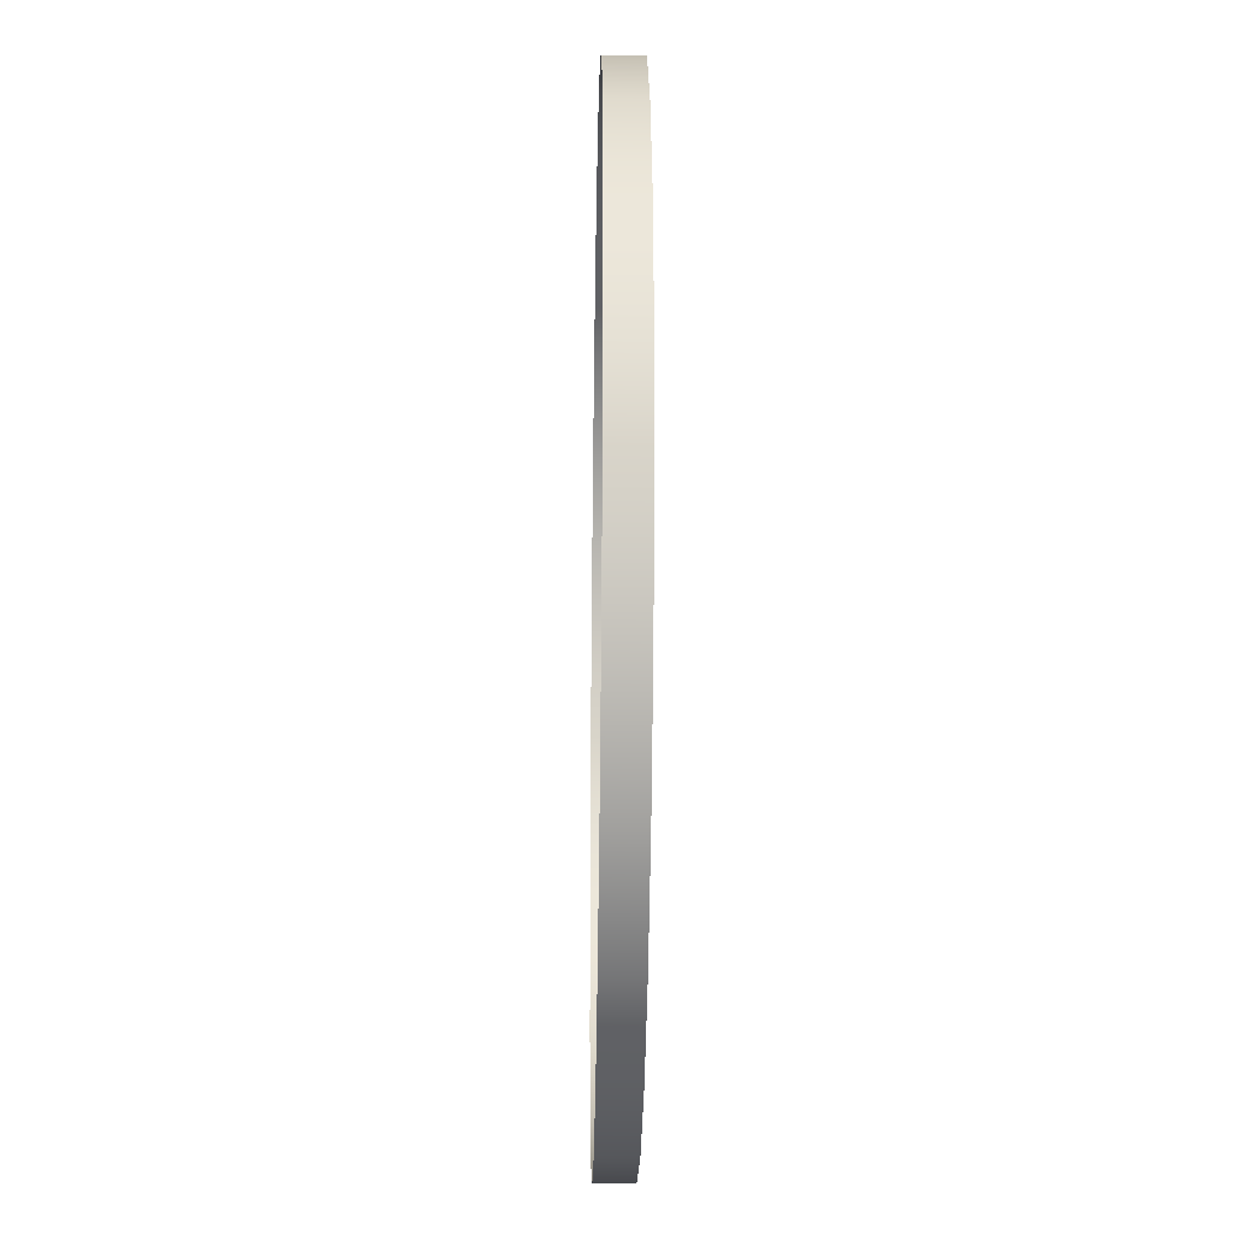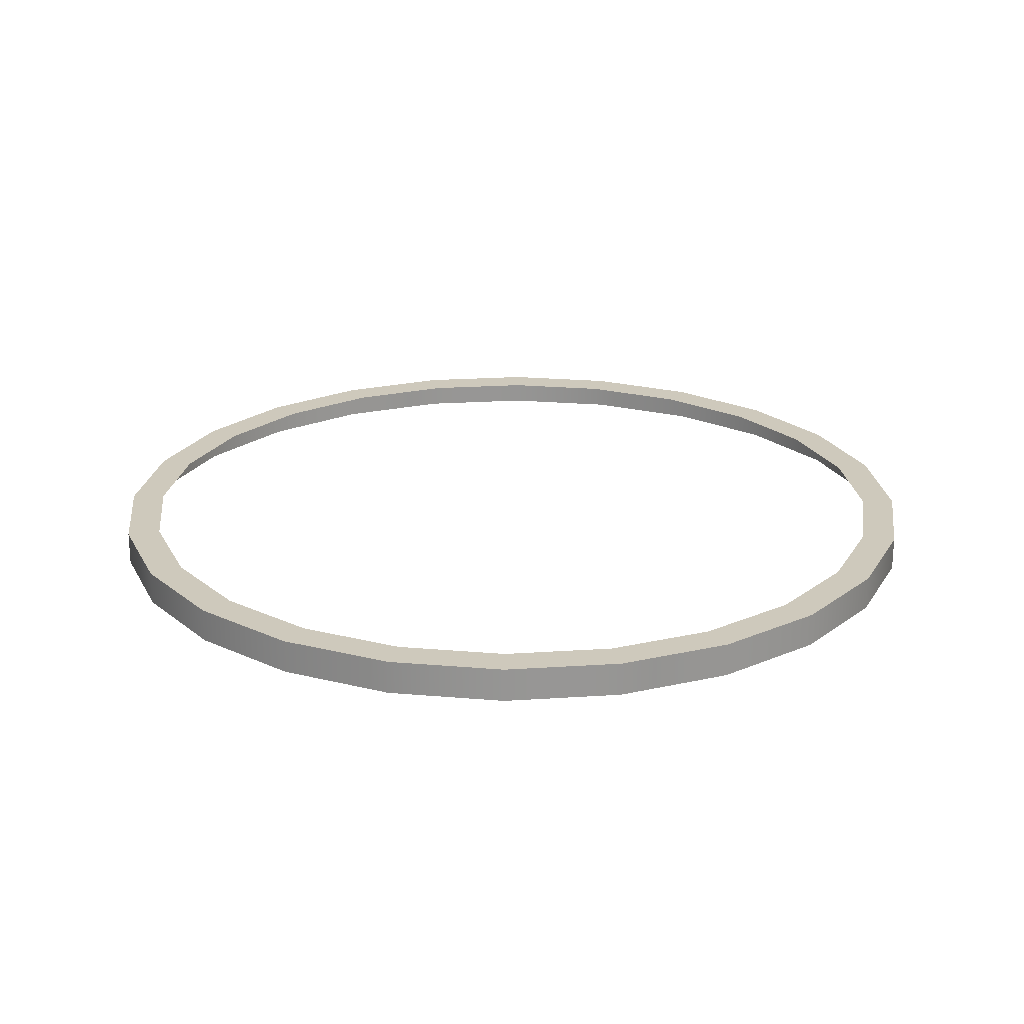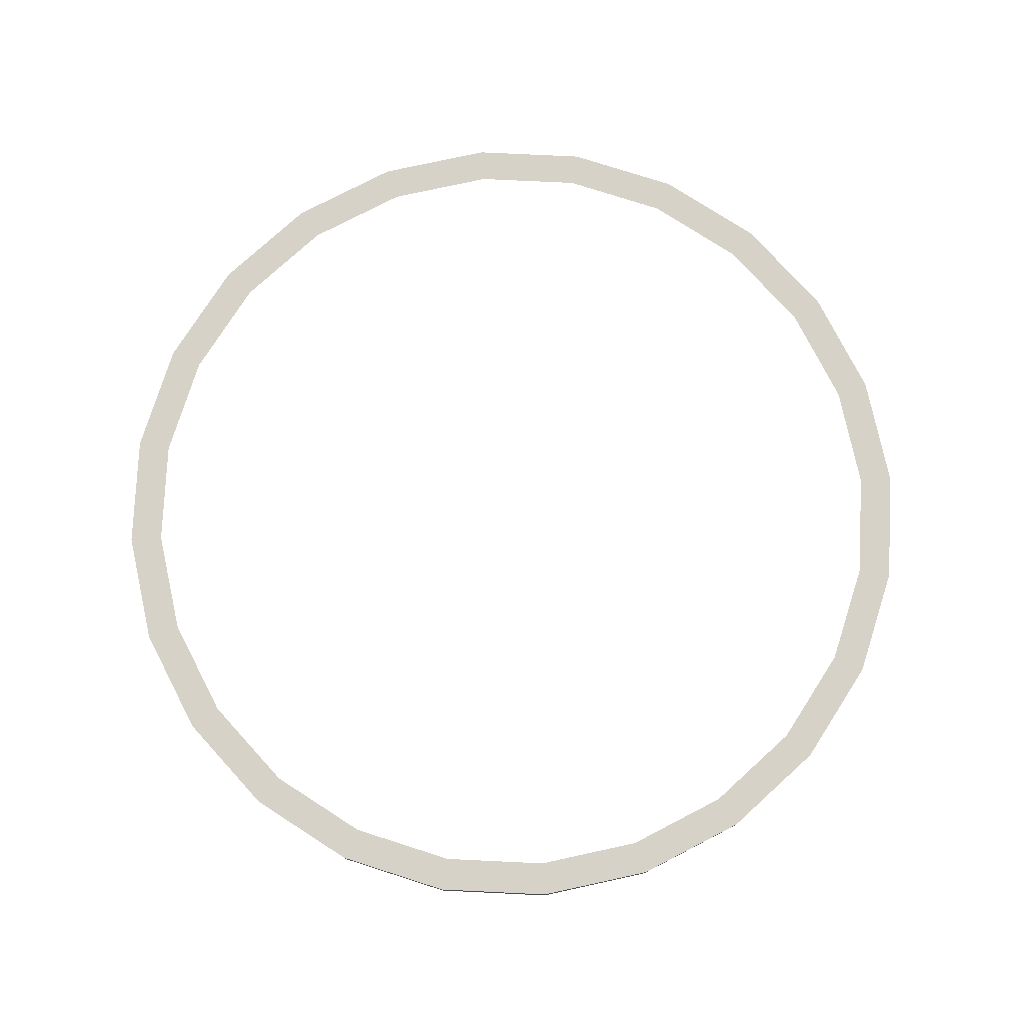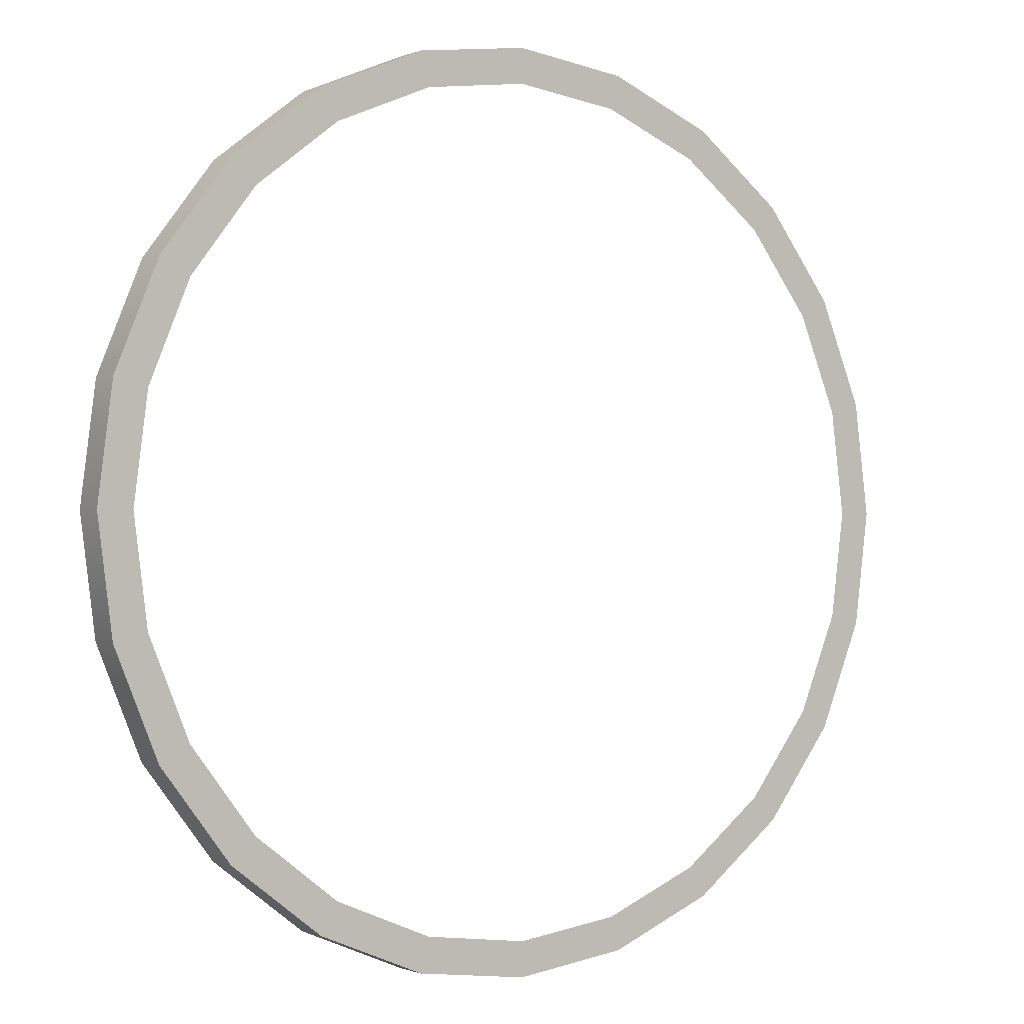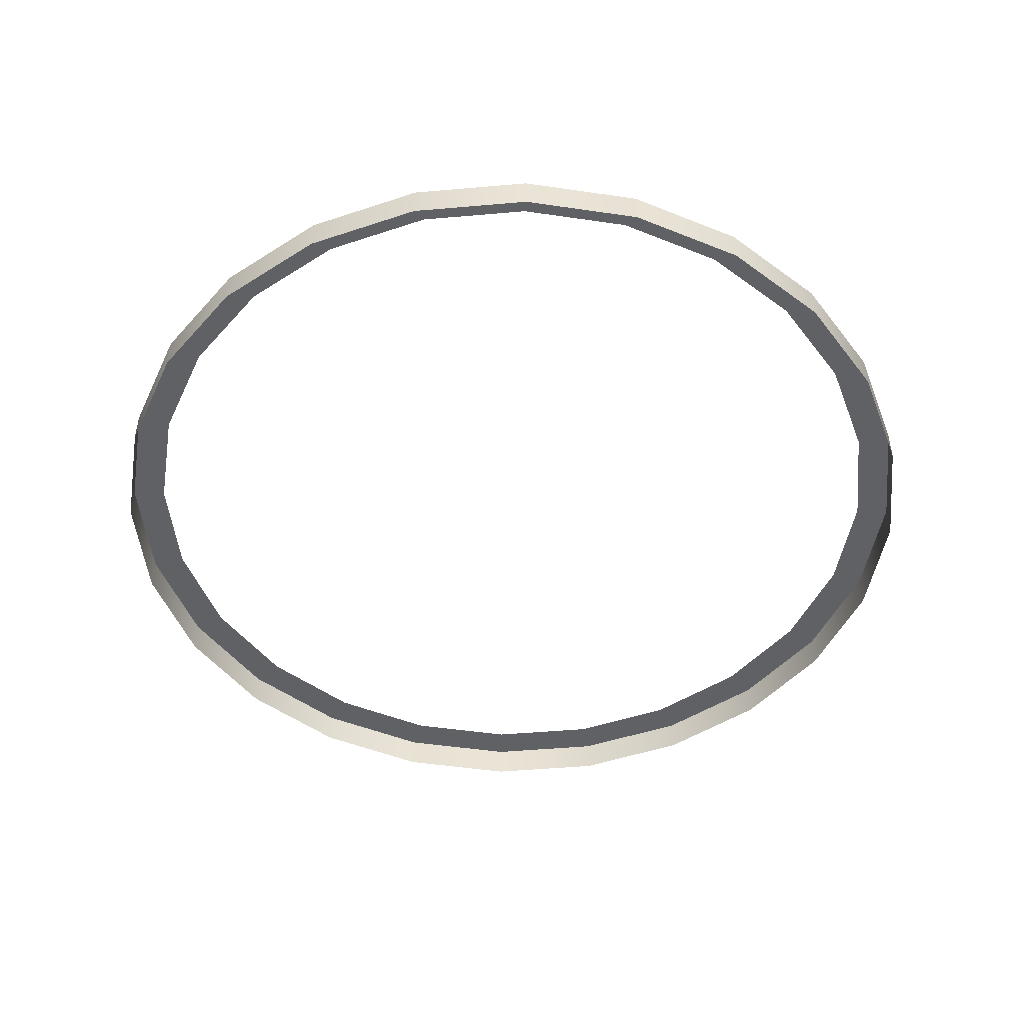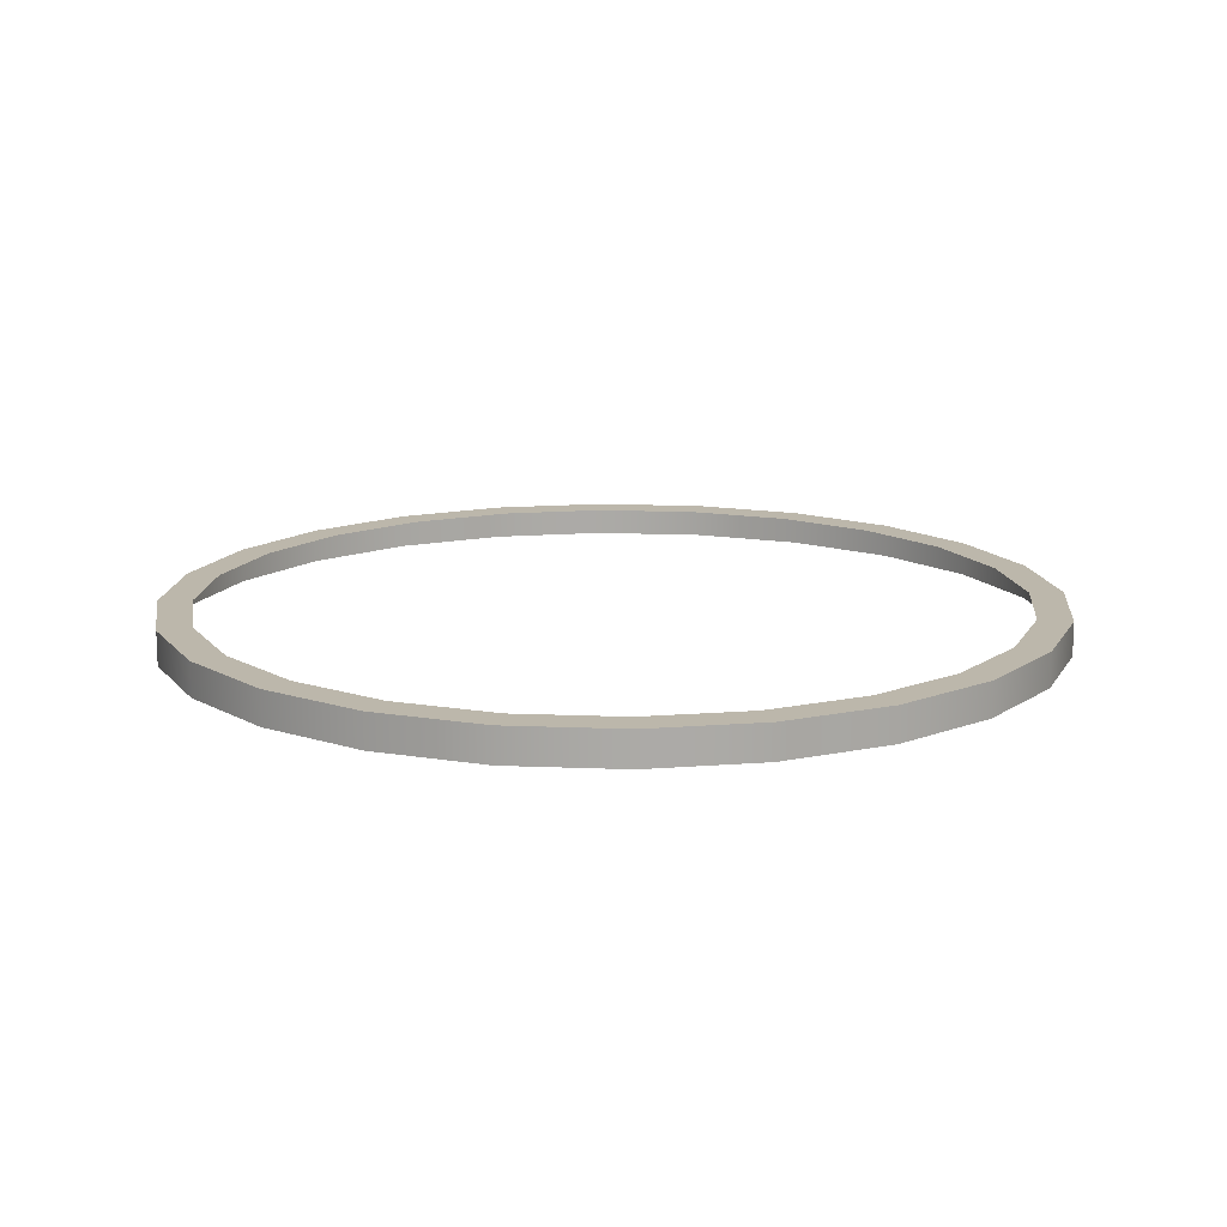
<metadata>
{"format":"obj","ext":"obj","renderer":"f3d","projection":"perspective","resolution":1024,"background":"white","views":[{"elev":-27.0,"azim":89.0,"up":"+Z"},{"elev":22.4,"azim":-119.0,"up":"+Y"},{"elev":77.7,"azim":85.2,"up":"+Y"},{"elev":-0.5,"azim":145.2,"up":"+Z"},{"elev":-47.9,"azim":13.1,"up":"+Y"},{"elev":14.3,"azim":87.7,"up":"+Y"}]}
</metadata>
<code>
o #ID158
v -0.1646 -0.457 0.2382
v -0.2269 -0.4339 0.1903
v -0.2269 -0.457 0.1903
v -0.1646 -0.4339 0.2382
v -0.09208 -0.457 0.2682
v -0.09208 -0.4339 0.2682
v -0.1646 -0.4339 -0.2829
v -0.01422 -0.4339 -0.2999
v -0.09208 -0.4339 -0.3129
v -0.08604 -0.4339 -0.2904
v -0.153 -0.4339 -0.2627
v -0.2269 -0.4339 -0.2351
v -0.2104 -0.4339 -0.2186
v -0.2747 -0.4339 -0.1728
v -0.2545 -0.4339 -0.1611
v -0.3048 -0.4339 -0.1002
v -0.2823 -0.4339 -0.09418
v -0.315 -0.4339 -0.02236
v -0.2917 -0.4339 -0.02236
v -0.2823 -0.4339 0.04946
v -0.3048 -0.4339 0.0555
v -0.2545 -0.4339 0.1164
v -0.2747 -0.4339 0.128
v -0.2104 -0.4339 0.1739
v -0.2269 -0.4339 0.1903
v -0.153 -0.4339 0.218
v -0.1646 -0.4339 0.2382
v -0.08604 -0.4339 0.2457
v -0.09208 -0.4339 0.2682
v -0.01422 -0.4339 0.2551
v 0.06364 -0.4339 0.2682
v -0.01422 -0.4339 0.2785
v 0.06364 -0.4339 -0.3129
v -0.01422 -0.4339 -0.3232
v 0.1362 -0.4339 -0.2829
v 0.0576 -0.4339 -0.2904
v 0.1245 -0.4339 -0.2627
v 0.1985 -0.4339 -0.2351
v 0.182 -0.4339 -0.2186
v 0.2463 -0.4339 -0.1728
v 0.2261 -0.4339 -0.1611
v 0.2763 -0.4339 -0.1002
v 0.2538 -0.4339 -0.09418
v 0.2866 -0.4339 -0.02236
v 0.2633 -0.4339 -0.02236
v 0.2763 -0.4339 0.0555
v 0.2538 -0.4339 0.04946
v 0.2261 -0.4339 0.1164
v 0.2463 -0.4339 0.128
v 0.182 -0.4339 0.1739
v 0.1985 -0.4339 0.1903
v 0.1245 -0.4339 0.218
v 0.1362 -0.4339 0.2382
v 0.0576 -0.4339 0.2457
v -0.2747 -0.457 0.128
v -0.2747 -0.4339 0.128
v -0.01422 -0.457 0.2785
v -0.01422 -0.4339 0.2785
v 0.06364 -0.457 0.2682
v 0.06364 -0.4339 0.2682
v 0.1362 -0.457 0.2382
v 0.1362 -0.4339 0.2382
v 0.1985 -0.457 0.1903
v 0.1985 -0.4339 0.1903
v 0.2463 -0.4339 0.128
v 0.2463 -0.457 0.128
v 0.2763 -0.4339 0.0555
v 0.2763 -0.457 0.0555
v 0.2866 -0.4339 -0.02236
v 0.2866 -0.457 -0.02236
v 0.2763 -0.4339 -0.1002
v 0.2763 -0.457 -0.1002
v 0.2463 -0.4339 -0.1728
v 0.2463 -0.457 -0.1728
v 0.1985 -0.4339 -0.2351
v 0.1985 -0.457 -0.2351
v 0.1362 -0.457 -0.2829
v 0.1362 -0.4339 -0.2829
v 0.06364 -0.457 -0.3129
v 0.06364 -0.4339 -0.3129
v -0.01422 -0.457 -0.3232
v -0.01422 -0.4339 -0.3232
v -0.09208 -0.457 -0.3129
v -0.09208 -0.4339 -0.3129
v -0.1646 -0.457 -0.2829
v -0.1646 -0.4339 -0.2829
v -0.2269 -0.457 -0.2351
v -0.2269 -0.4339 -0.2351
v -0.2747 -0.4339 -0.1728
v -0.2747 -0.457 -0.1728
v -0.3048 -0.4339 -0.1002
v -0.3048 -0.457 -0.1002
v -0.315 -0.4339 -0.02236
v -0.315 -0.457 -0.02236
v -0.3048 -0.4339 0.0555
v -0.3048 -0.457 0.0555
f 1 2 3
f 2 1 4
f 5 4 1
f 4 5 6
f 7 8 9
f 8 7 10
f 10 7 11
f 11 7 12
f 11 12 13
f 13 12 14
f 13 14 15
f 15 14 16
f 15 16 17
f 17 16 18
f 17 18 19
f 19 18 20
f 20 18 21
f 20 21 22
f 22 21 23
f 22 23 24
f 24 23 25
f 24 25 26
f 26 25 27
f 26 27 28
f 28 27 29
f 28 29 30
f 30 29 31
f 31 29 32
f 9 33 34
f 33 9 35
f 35 9 8
f 35 8 36
f 35 36 37
f 35 37 38
f 38 37 39
f 38 39 40
f 40 39 41
f 40 41 42
f 42 41 43
f 42 43 44
f 44 43 45
f 44 45 46
f 46 45 47
f 46 47 48
f 46 48 49
f 49 48 50
f 49 50 51
f 51 50 52
f 51 52 53
f 53 52 54
f 53 54 31
f 31 54 30
f 2 55 3
f 55 2 56
f 57 6 5
f 6 57 58
f 59 58 57
f 58 59 60
f 61 60 59
f 60 61 62
f 63 62 61
f 62 63 64
f 65 63 66
f 63 65 64
f 67 66 68
f 66 67 65
f 69 68 70
f 68 69 67
f 71 70 72
f 70 71 69
f 73 72 74
f 72 73 71
f 75 74 76
f 74 75 73
f 75 77 78
f 77 75 76
f 78 79 80
f 79 78 77
f 80 81 82
f 81 80 79
f 82 83 84
f 83 82 81
f 84 85 86
f 85 84 83
f 86 87 88
f 87 86 85
f 89 87 90
f 87 89 88
f 91 90 92
f 90 91 89
f 93 92 94
f 92 93 91
f 95 94 96
f 94 95 93
f 56 96 55
f 96 56 95

</code>
